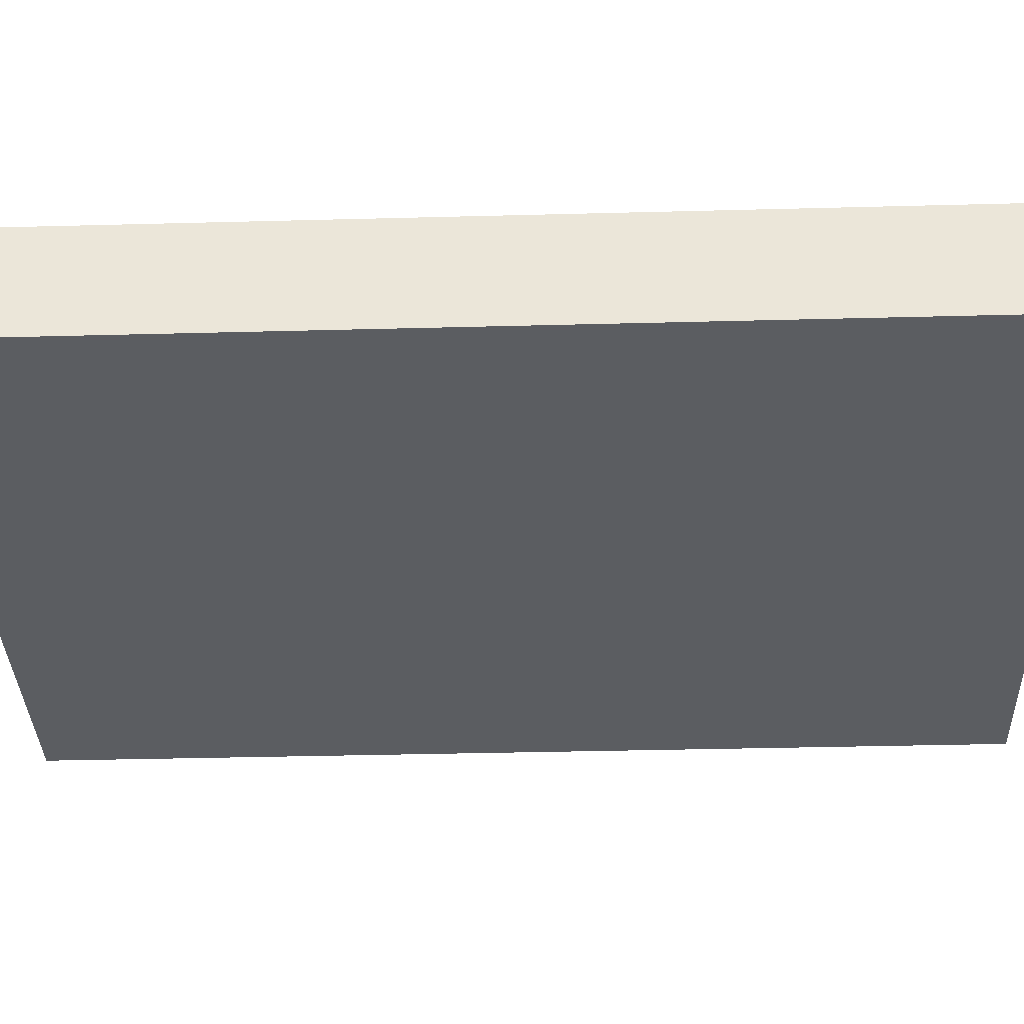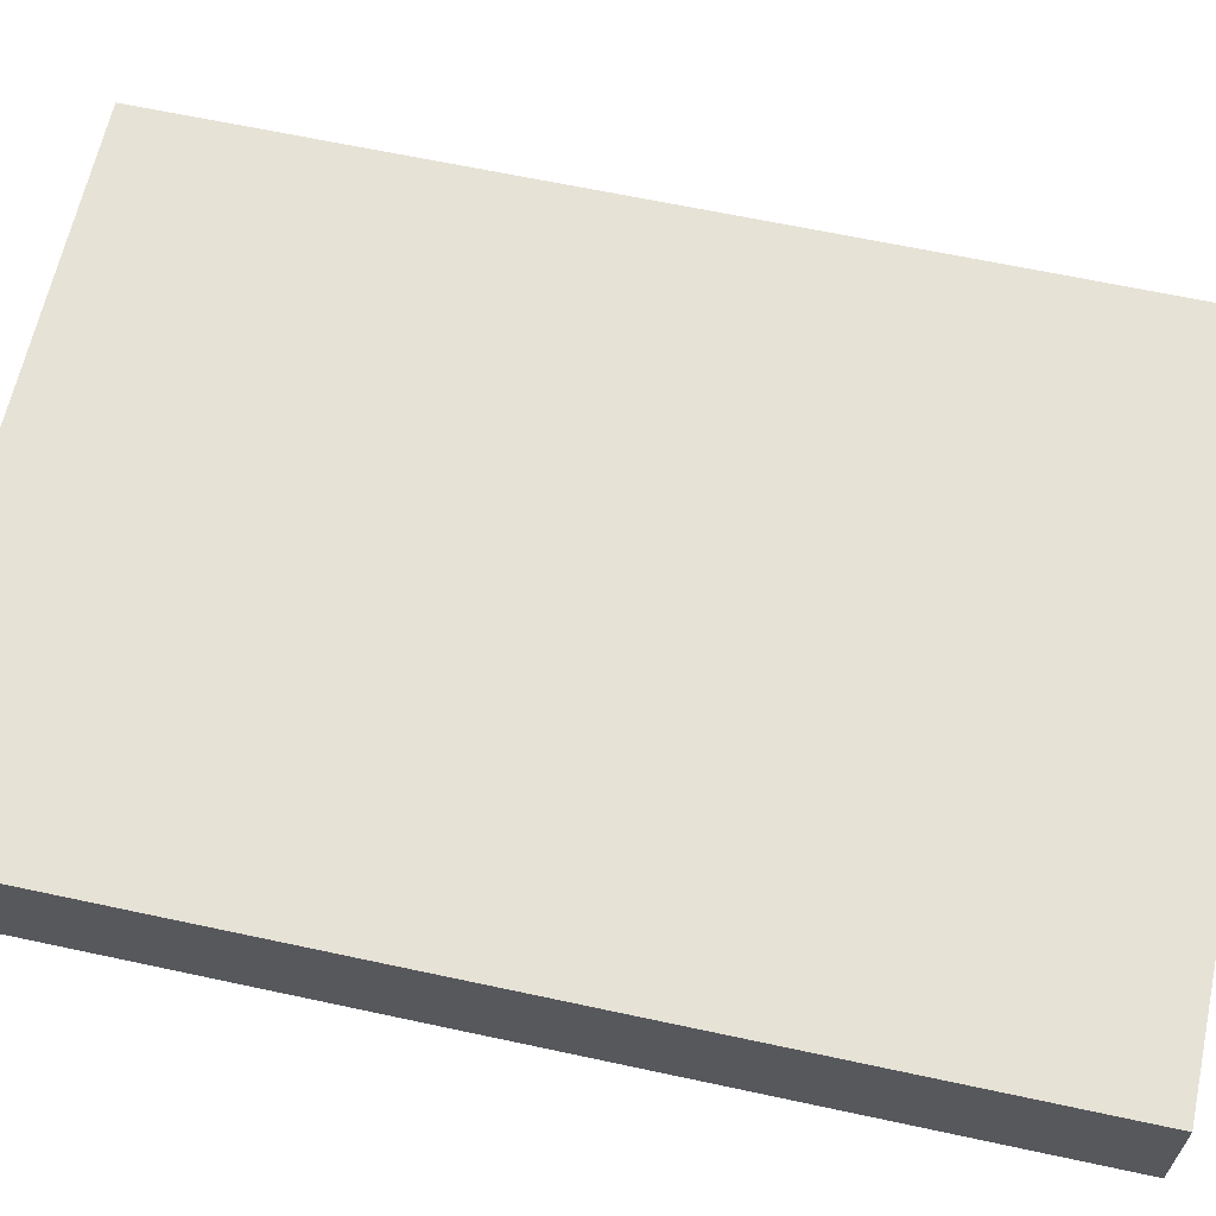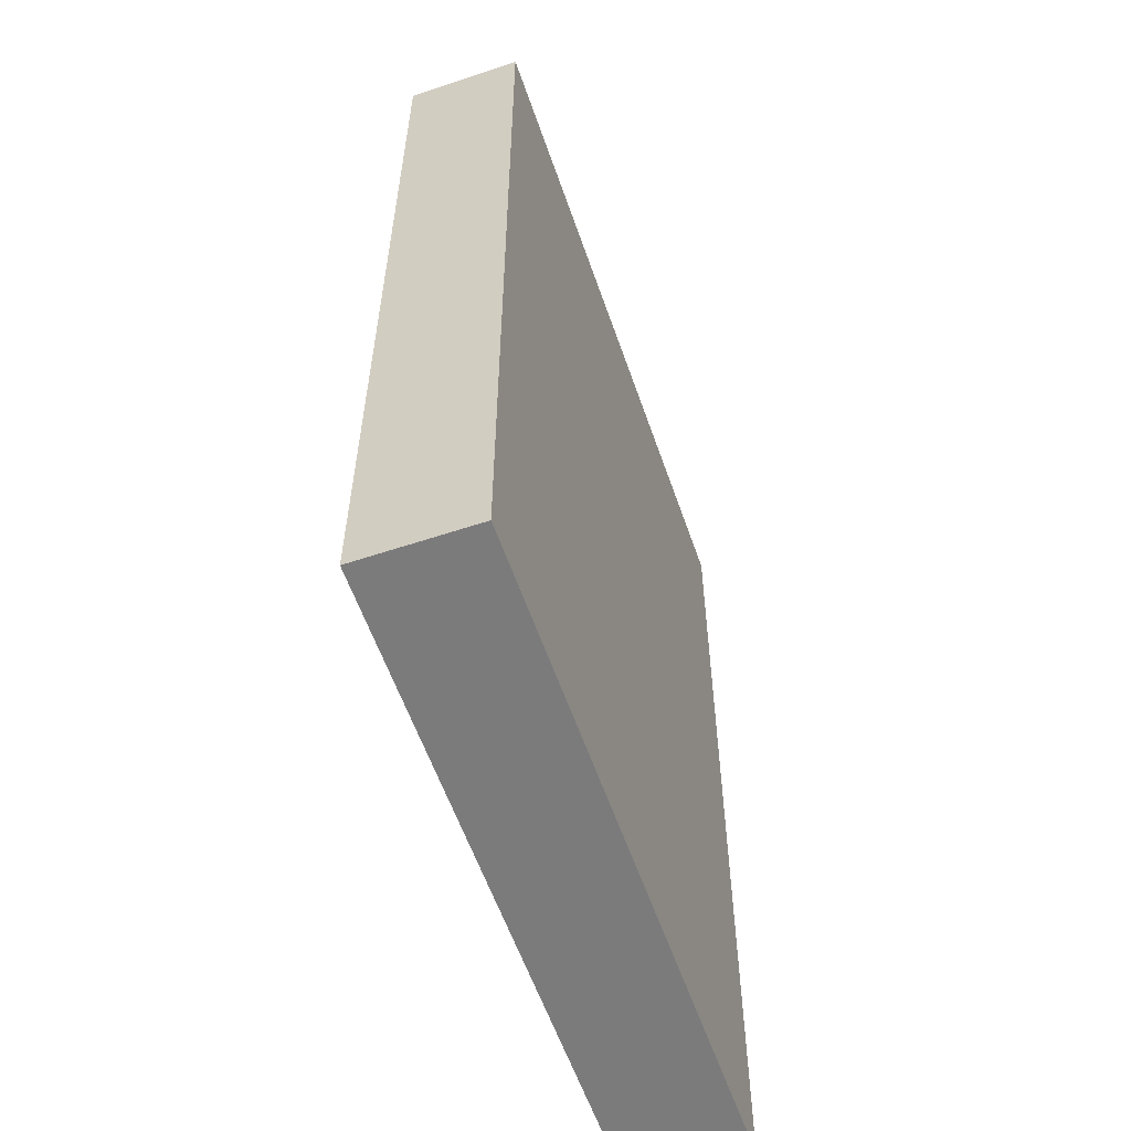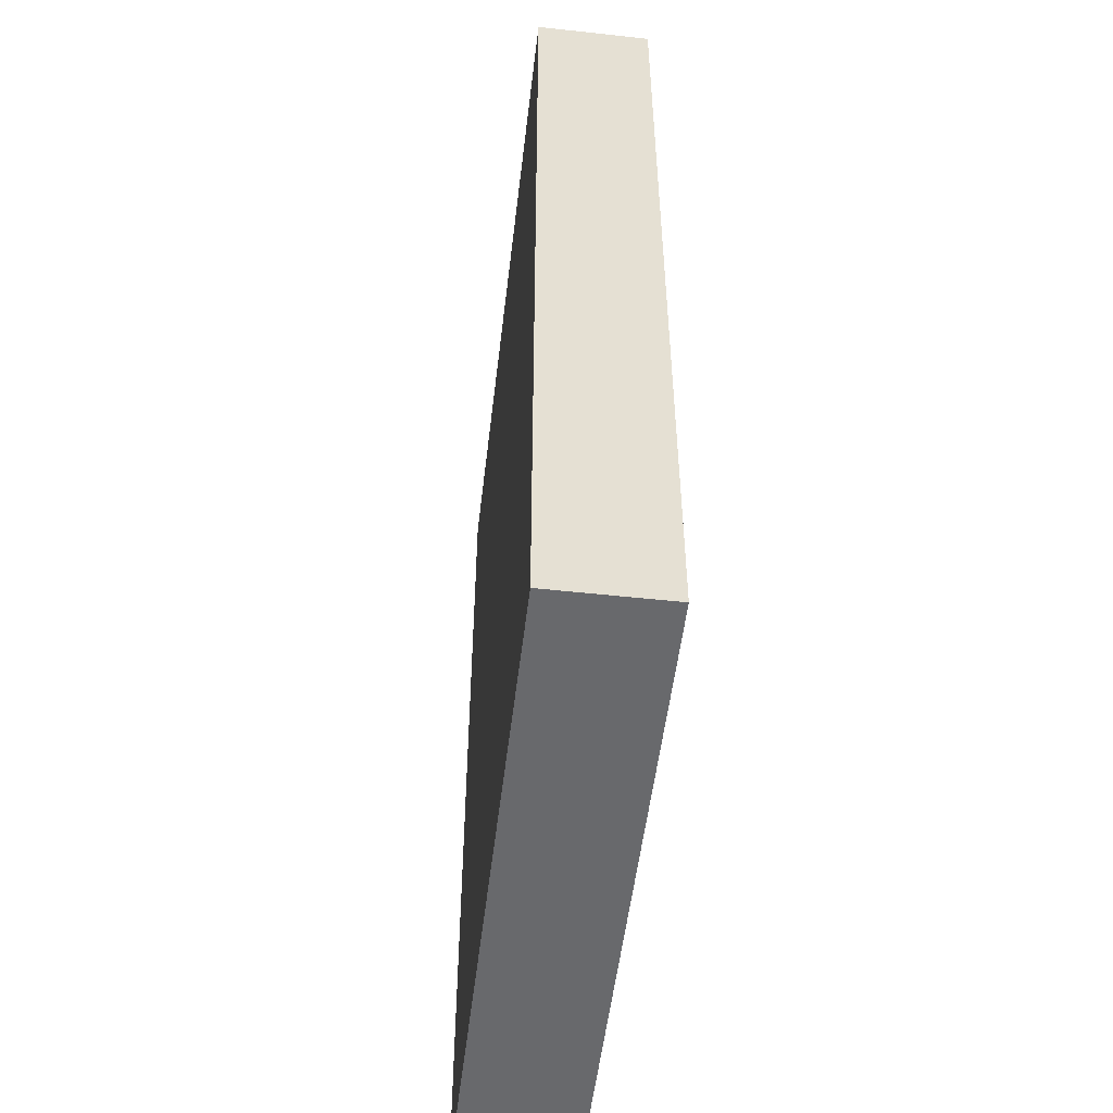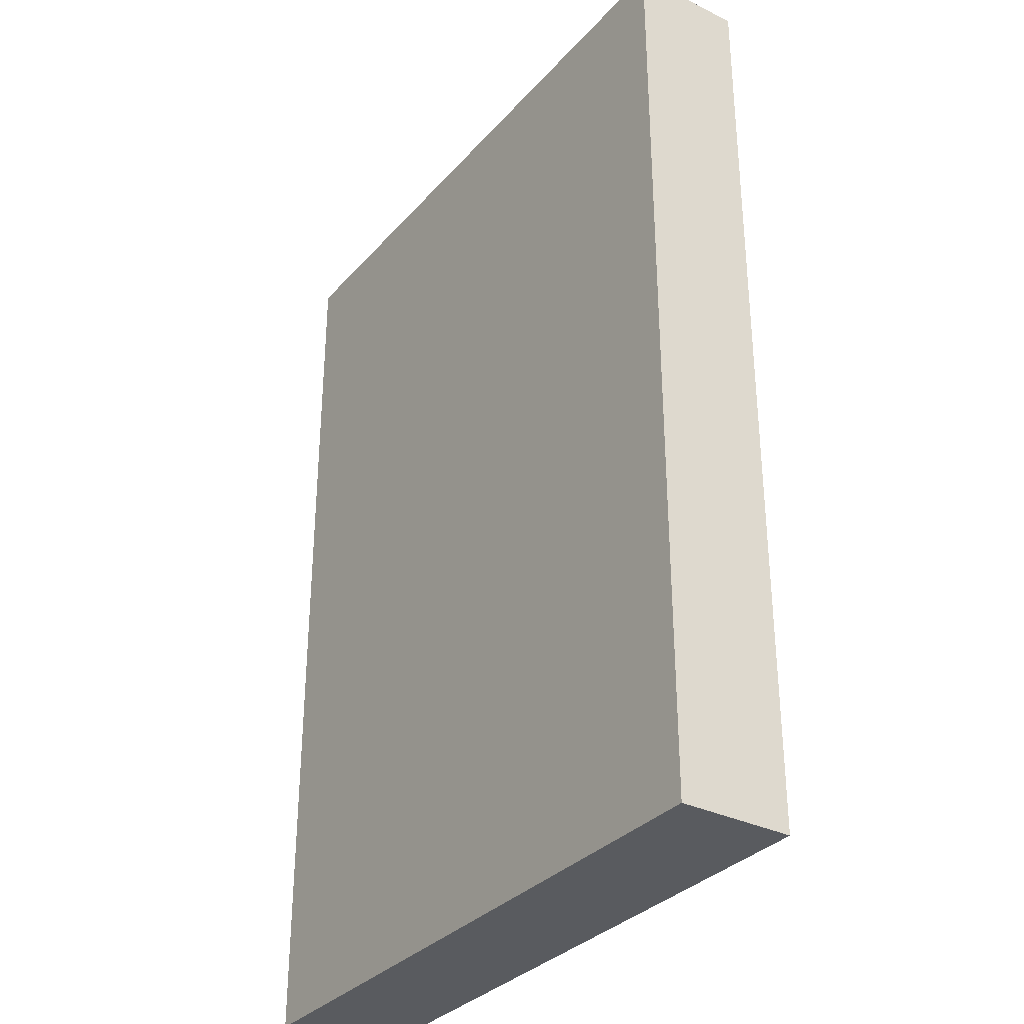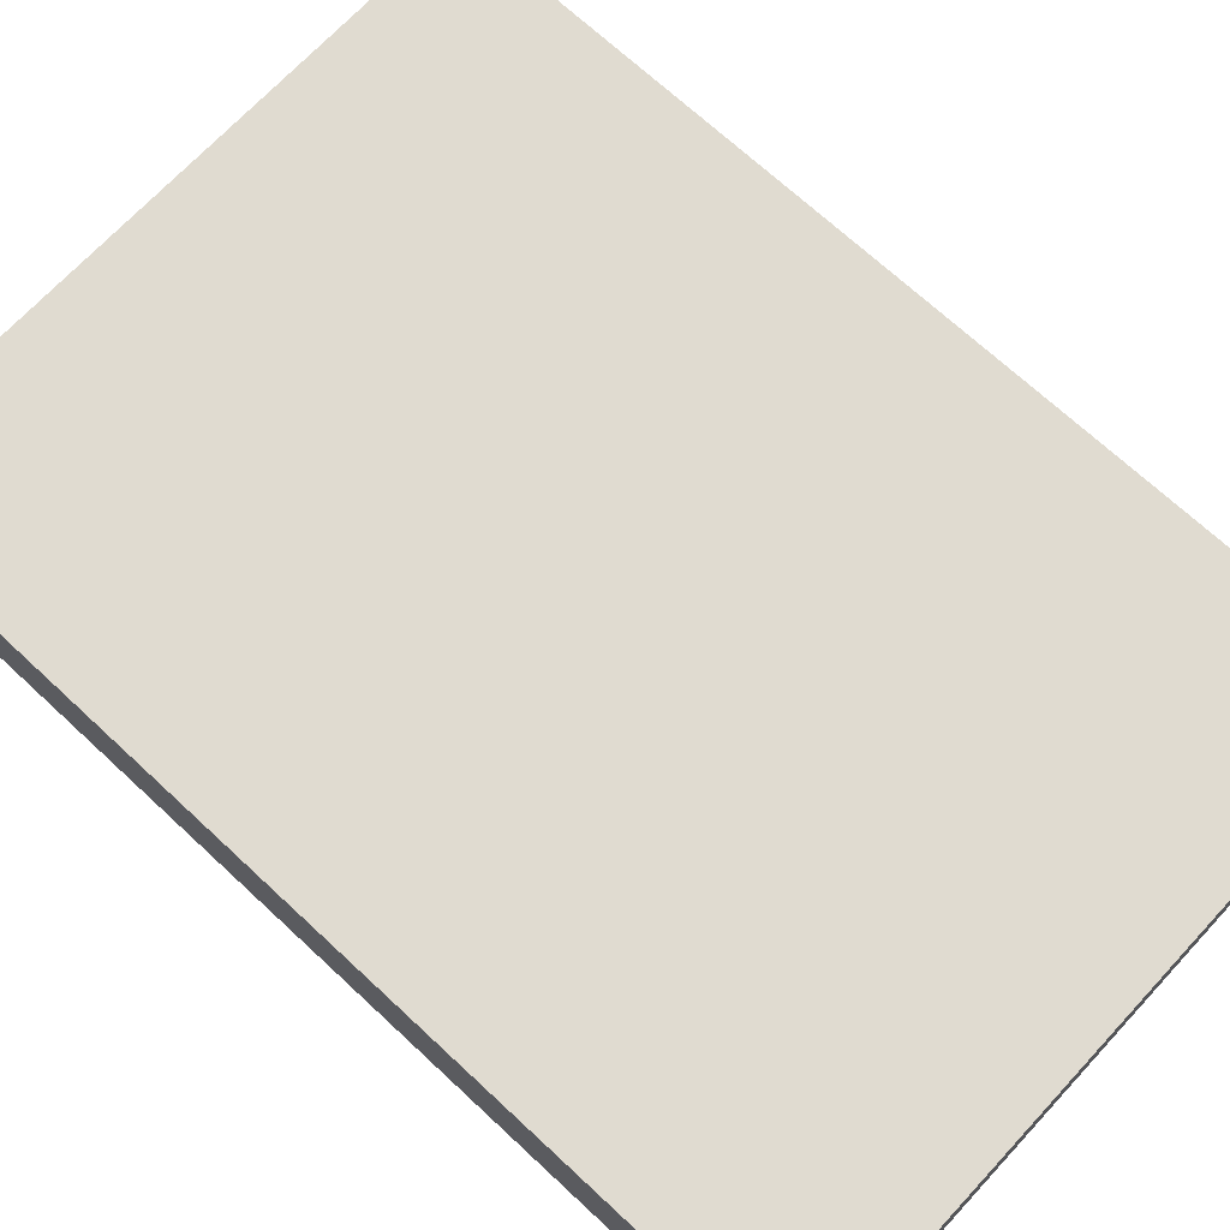
<metadata>
{"format":"obj","ext":"obj","renderer":"f3d","projection":"perspective","resolution":1024,"background":"white","views":[{"elev":-35.5,"azim":92.0,"up":"+Y"},{"elev":63.7,"azim":-77.7,"up":"+Y"},{"elev":-58.4,"azim":-71.0,"up":"+Z"},{"elev":-52.7,"azim":-96.7,"up":"+Z"},{"elev":-32.6,"azim":55.7,"up":"+Z"},{"elev":70.2,"azim":-47.1,"up":"+Y"}]}
</metadata>
<code>
o Book_B_20_Cube.241
v -0.08447 0 0.1219
v -0.08447 0.02956 0.1219
v -0.08447 0 -0.1219
v -0.08447 0.02956 -0.1219
v 0.08447 0 0.1219
v 0.08447 0.02956 0.1219
v 0.08447 0 -0.1219
v 0.08447 0.02956 -0.1219
f 1 2 4 3
f 7 8 6 5
f 3 4 8 7
f 5 6 2 1
f 3 7 5 1
f 8 4 2 6

</code>
